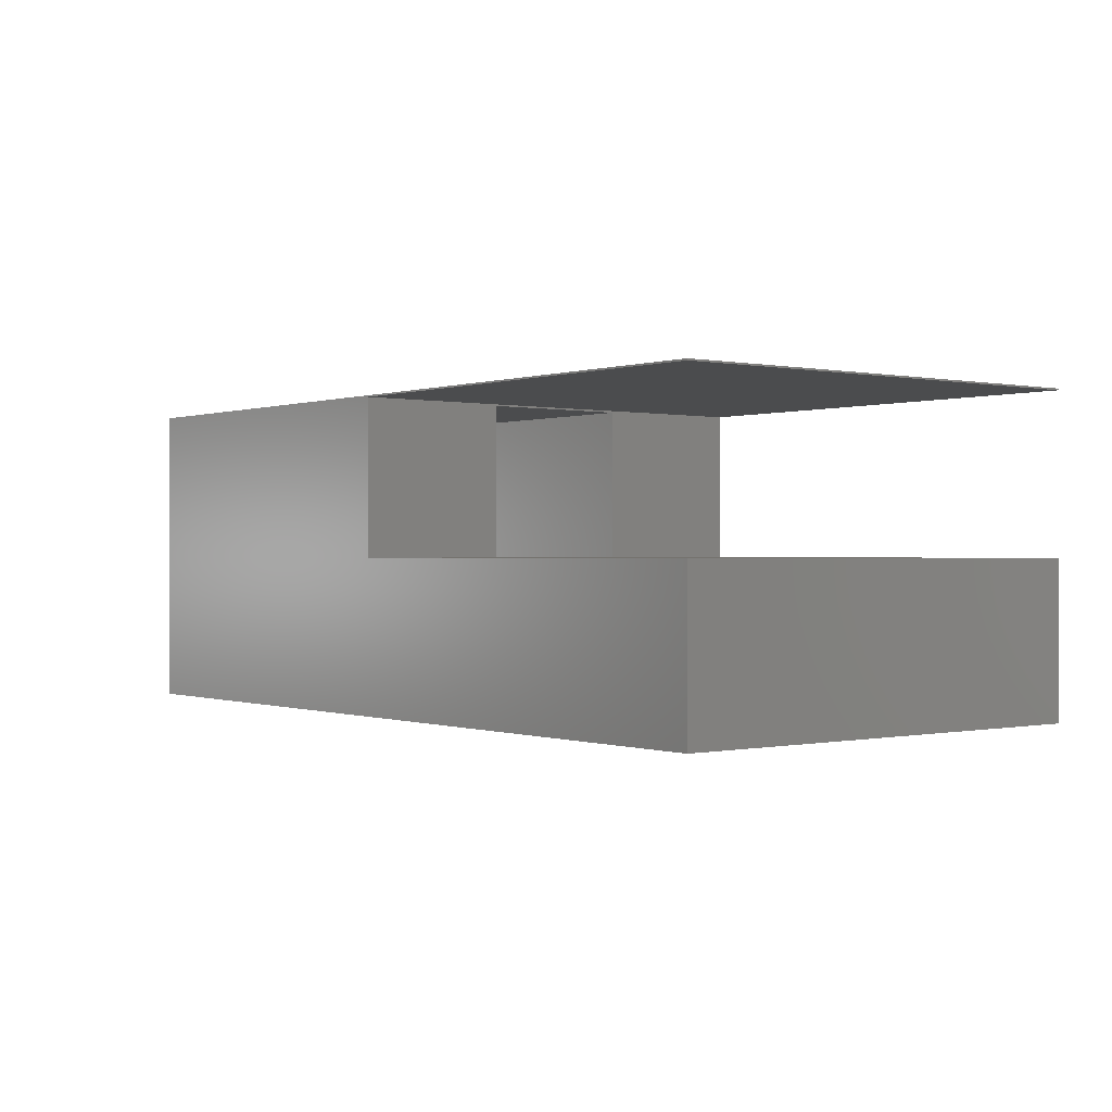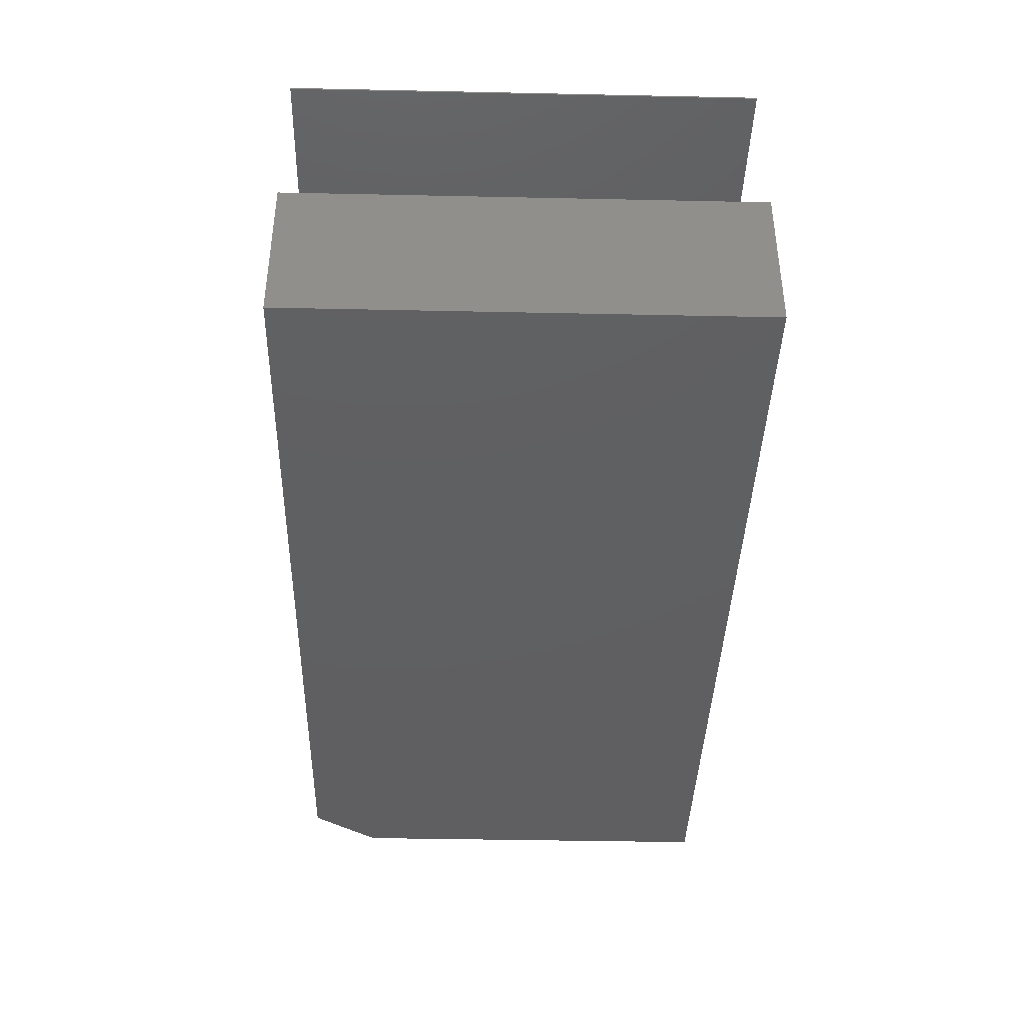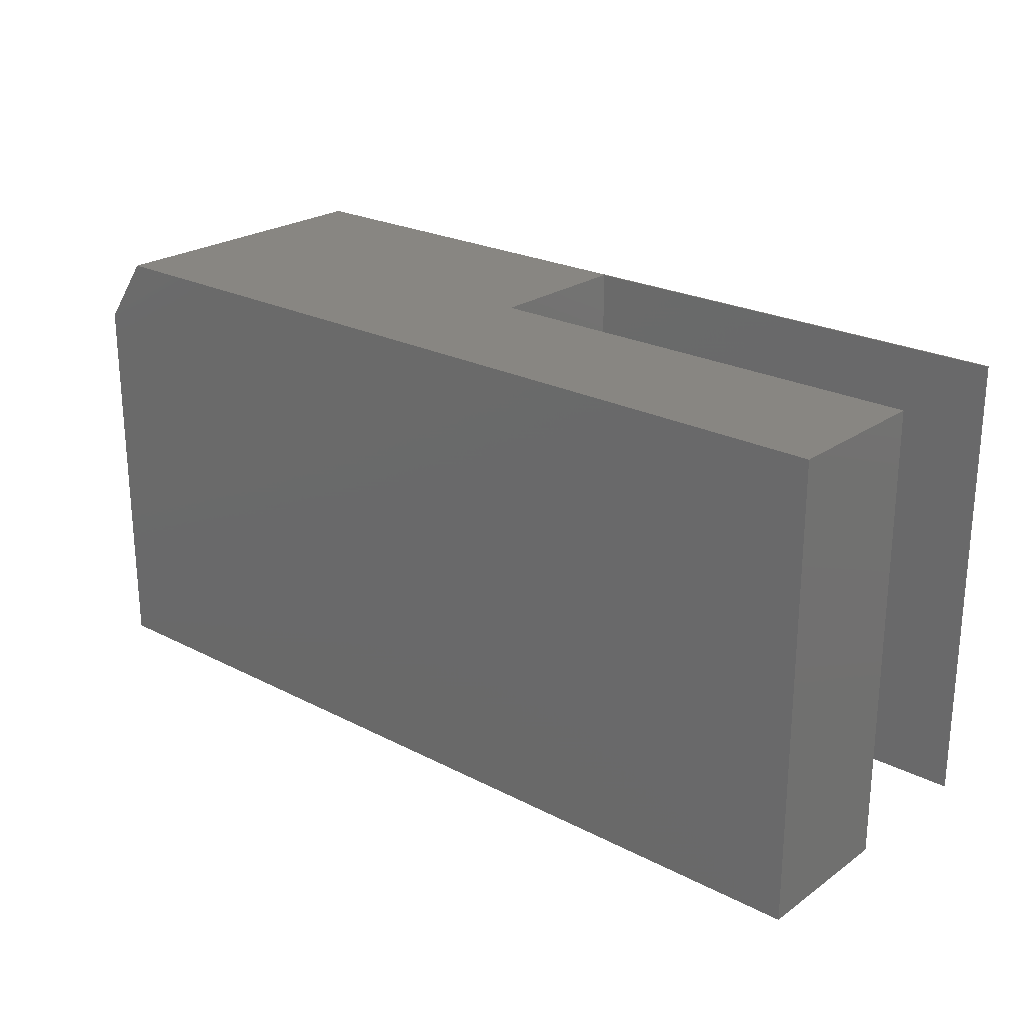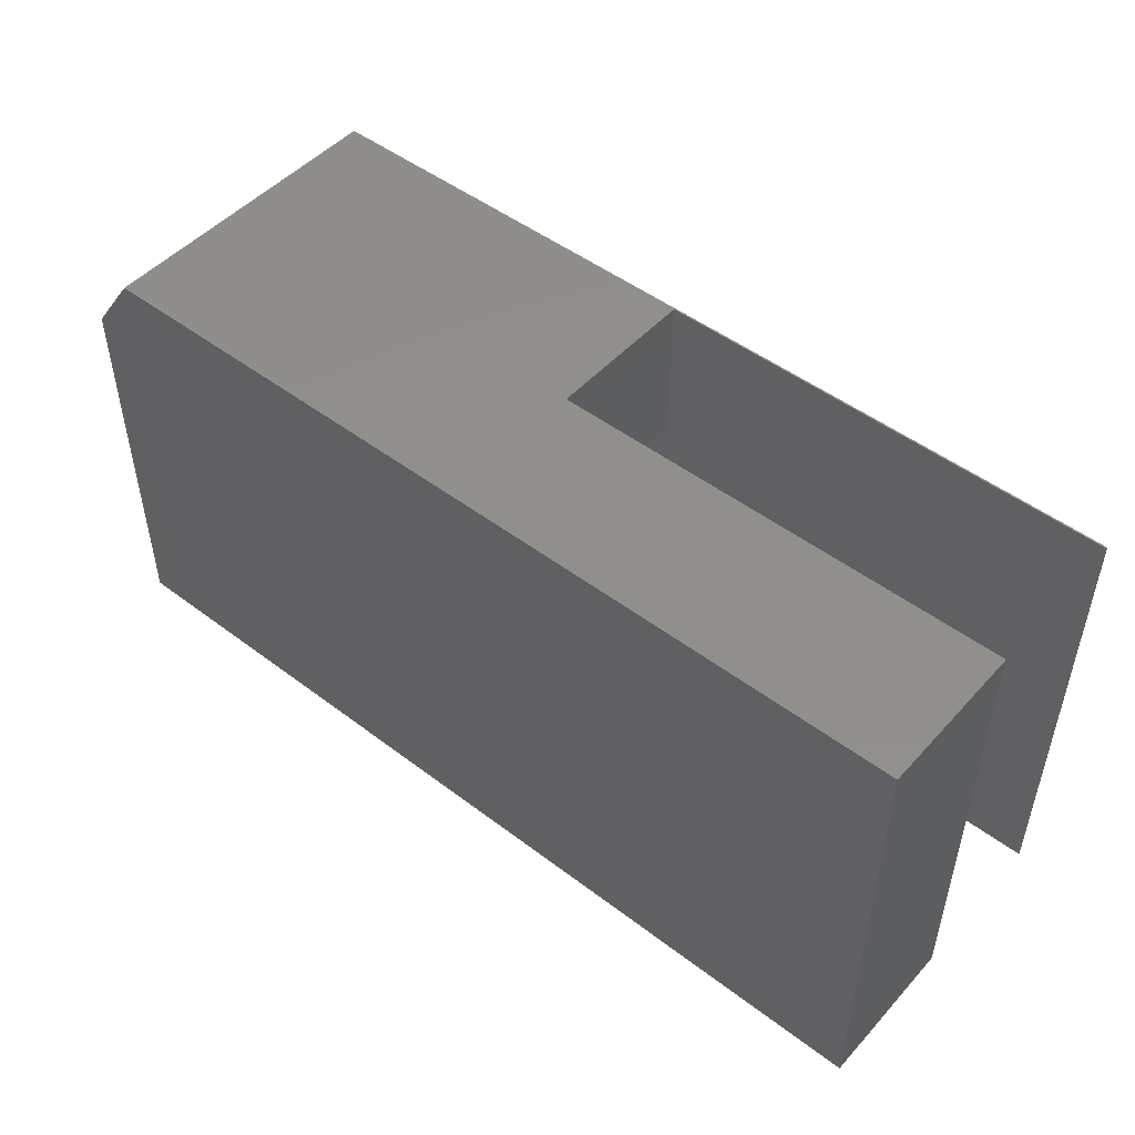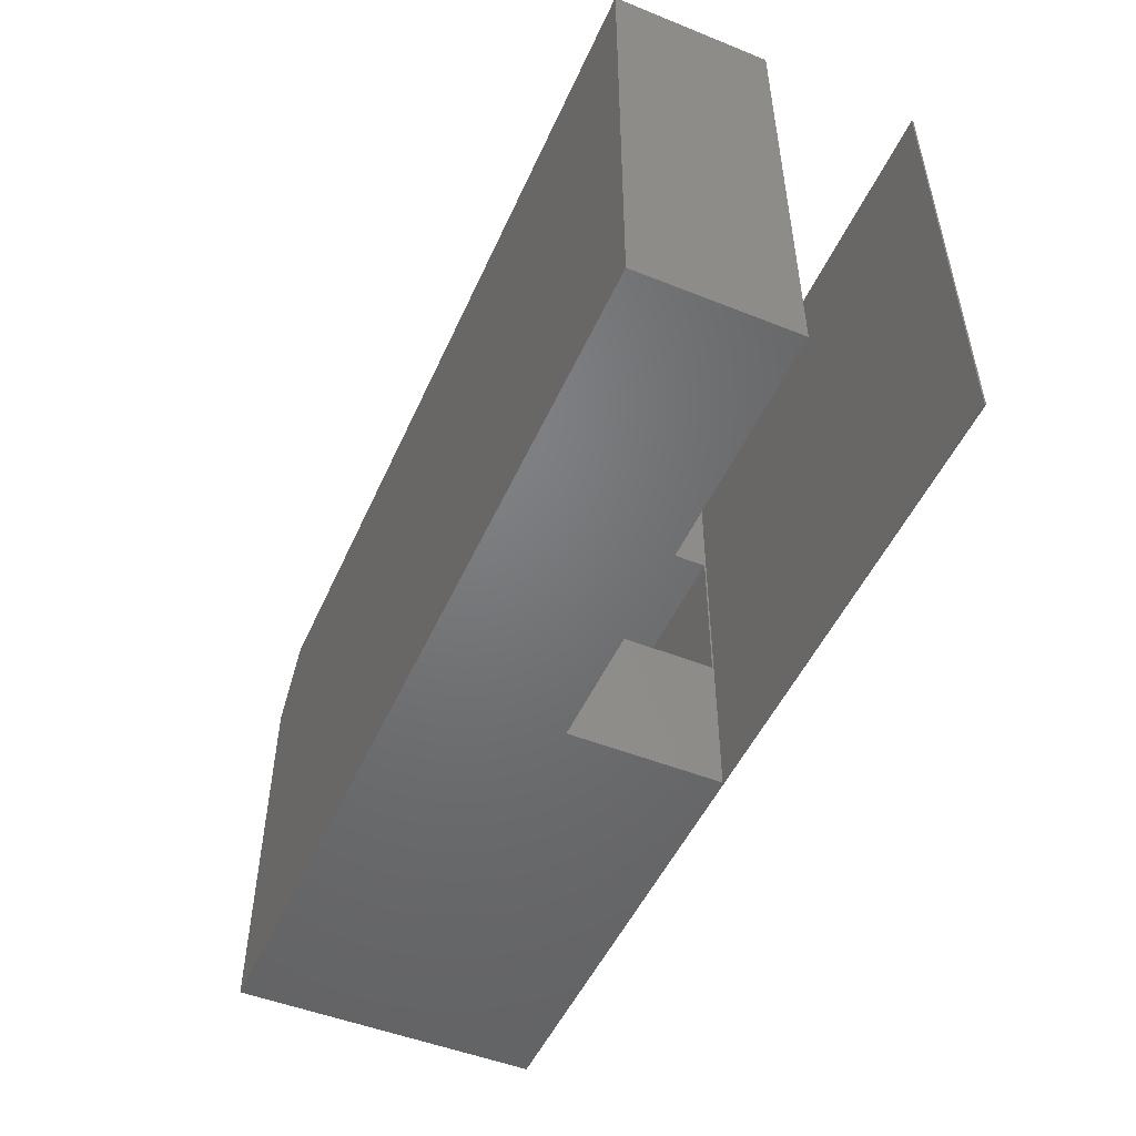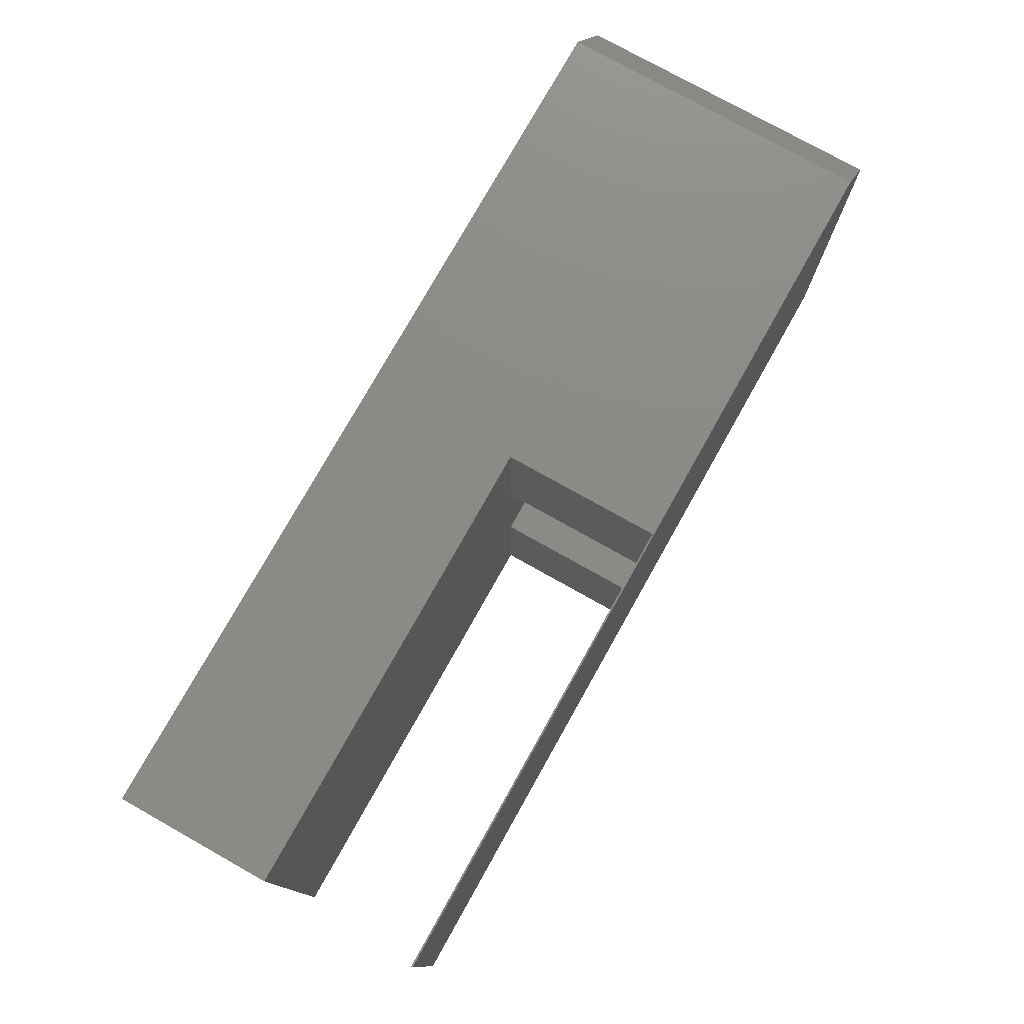
<metadata>
{"format":"stl","ext":"stl","renderer":"f3d","projection":"perspective","resolution":1024,"background":"white","views":[{"elev":-0.0,"azim":-128.1,"up":"+Z"},{"elev":-39.8,"azim":-91.5,"up":"+Z"},{"elev":23.6,"azim":-139.2,"up":"+Y"},{"elev":49.0,"azim":-139.9,"up":"+Y"},{"elev":-50.1,"azim":-113.7,"up":"+Y"},{"elev":76.9,"azim":-60.7,"up":"+Y"}]}
</metadata>
<code>
# stl→obj: 26 verts, 52 faces
v 0.375 0.25 0.125
v 0.375 0.375 0.125
v 7.654e-18 0.375 0.125
v 0.375 0.125 0.125
v 0.75 0.125 0.125
v 0.75 0.25 0.125
v 7.654e-18 0 0.125
v 0.375 -1.275e-33 0.125
v 0.375 0.125 0.25
v 0.75 0.125 0.25
v 0.375 0.25 0.25
v 0.75 0.25 0.25
v 0.75 0.3203 0.2526
v 0.75 0 0.2526
v 0.75 0.3203 -4.592e-17
v 0.75 0 -4.592e-17
v 0.375 7.012e-18 0.2513
v 0.375 0.375 0.2513
v 0 0 0
v 0 0.375 0
v 1.547e-17 0 0.2526
v 1.547e-17 0.375 0.2526
v 1.539e-17 0 0.2513
v 1.539e-17 0.375 0.2513
v 0.7109 0.375 0.2526
v 0.7109 0.375 -4.353e-17
f 1 2 3
f 1 3 4
f 1 4 5
f 1 5 6
f 7 8 3
f 3 8 4
f 9 10 4
f 4 10 5
f 1 6 11
f 11 6 12
f 11 12 9
f 9 12 10
f 13 14 10
f 13 10 12
f 13 12 6
f 13 6 15
f 14 16 10
f 10 16 5
f 16 15 5
f 5 15 6
f 17 18 11
f 17 11 9
f 17 9 4
f 17 4 8
f 1 11 2
f 2 11 18
f 7 3 19
f 19 3 20
f 21 22 23
f 23 22 24
f 14 21 23
f 14 23 17
f 14 17 8
f 14 8 16
f 19 16 7
f 7 16 8
f 25 26 2
f 25 2 18
f 25 18 24
f 25 24 22
f 20 3 26
f 26 3 2
f 17 23 18
f 18 23 24
f 13 25 14
f 14 25 22
f 14 22 21
f 15 16 26
f 26 16 19
f 26 19 20
f 26 25 15
f 15 25 13

</code>
